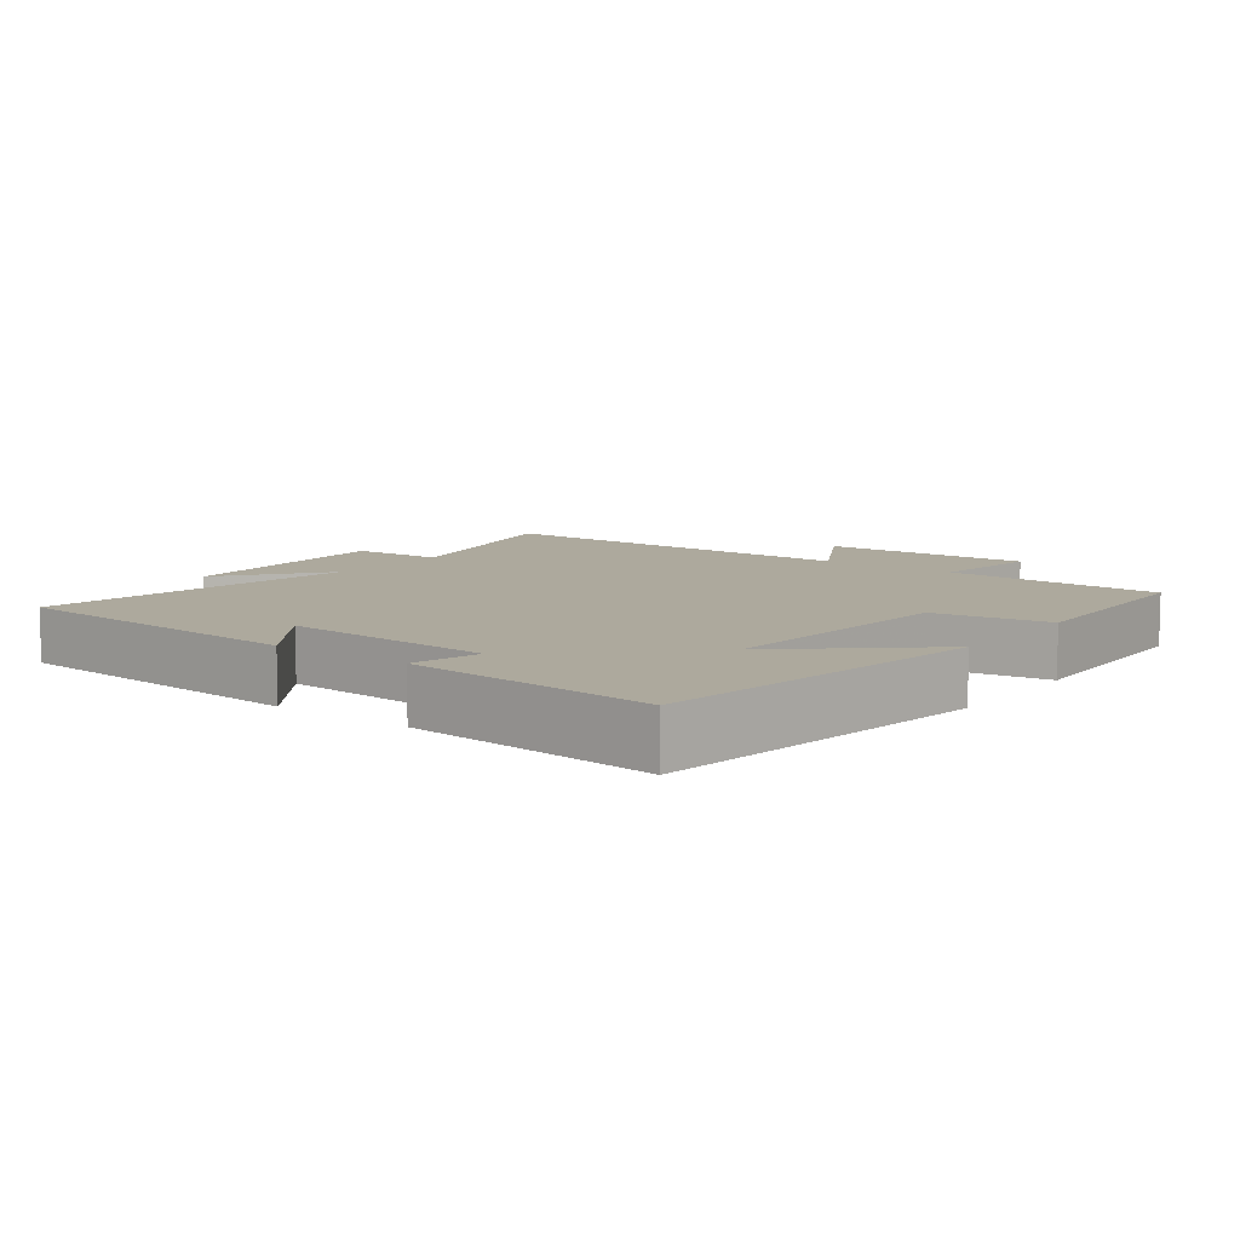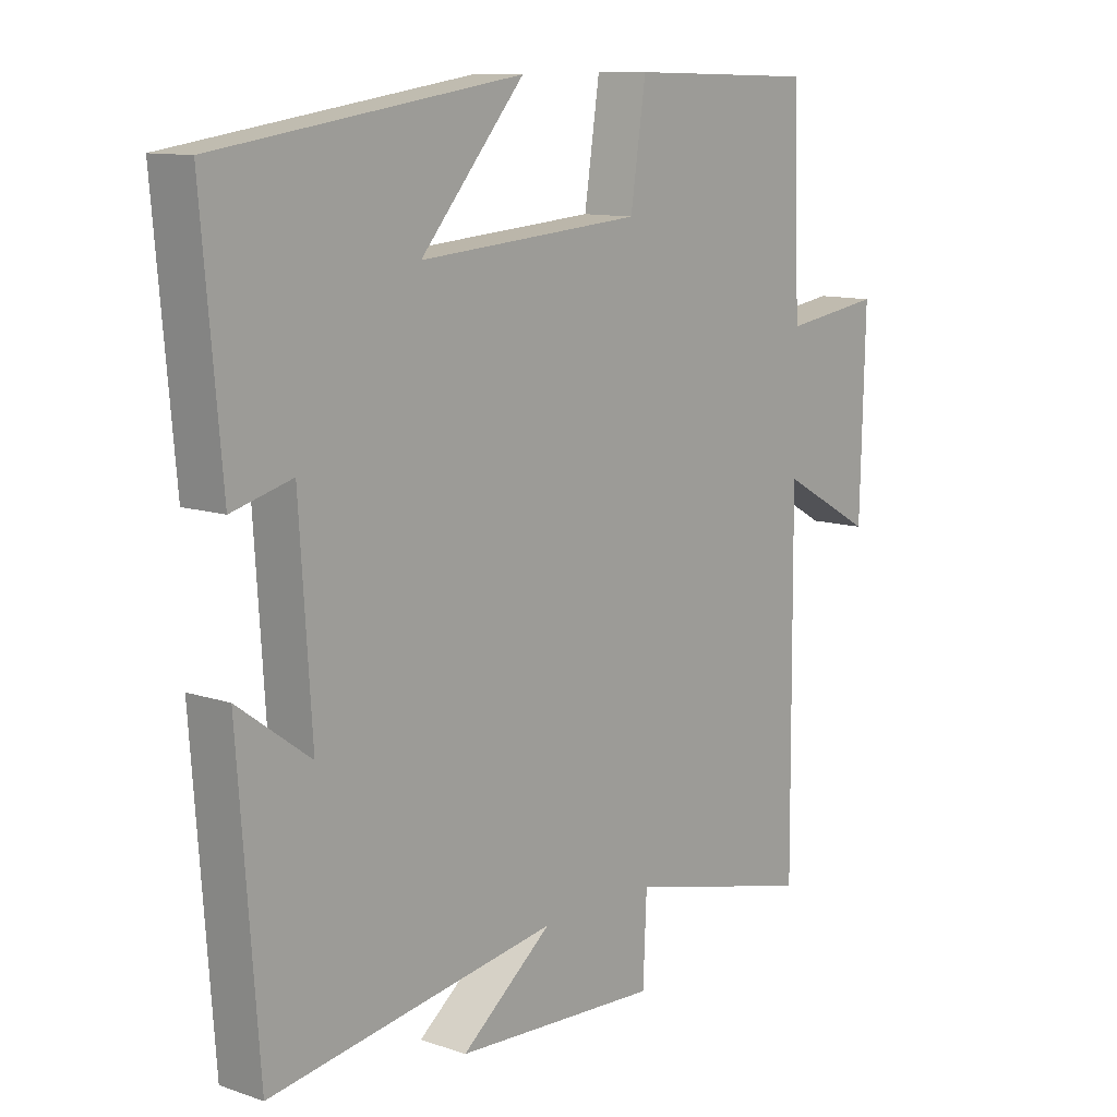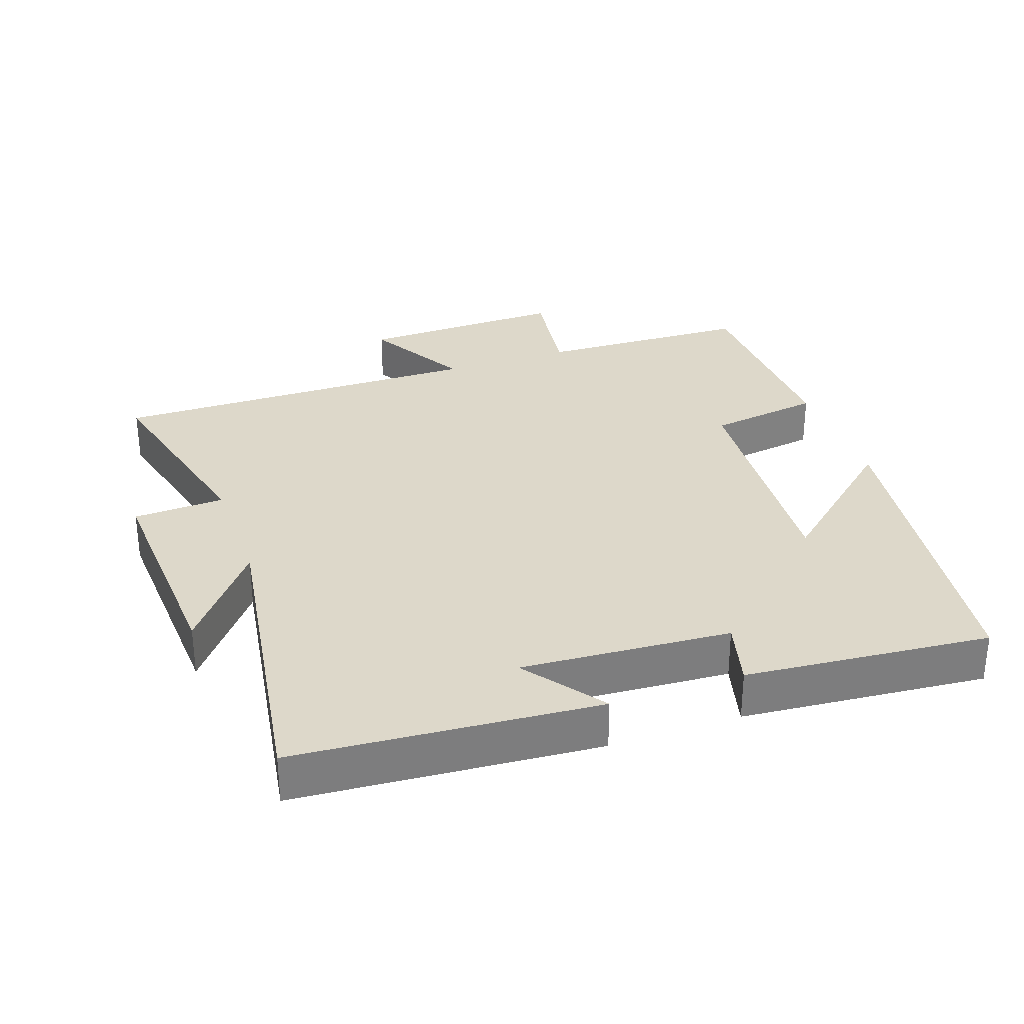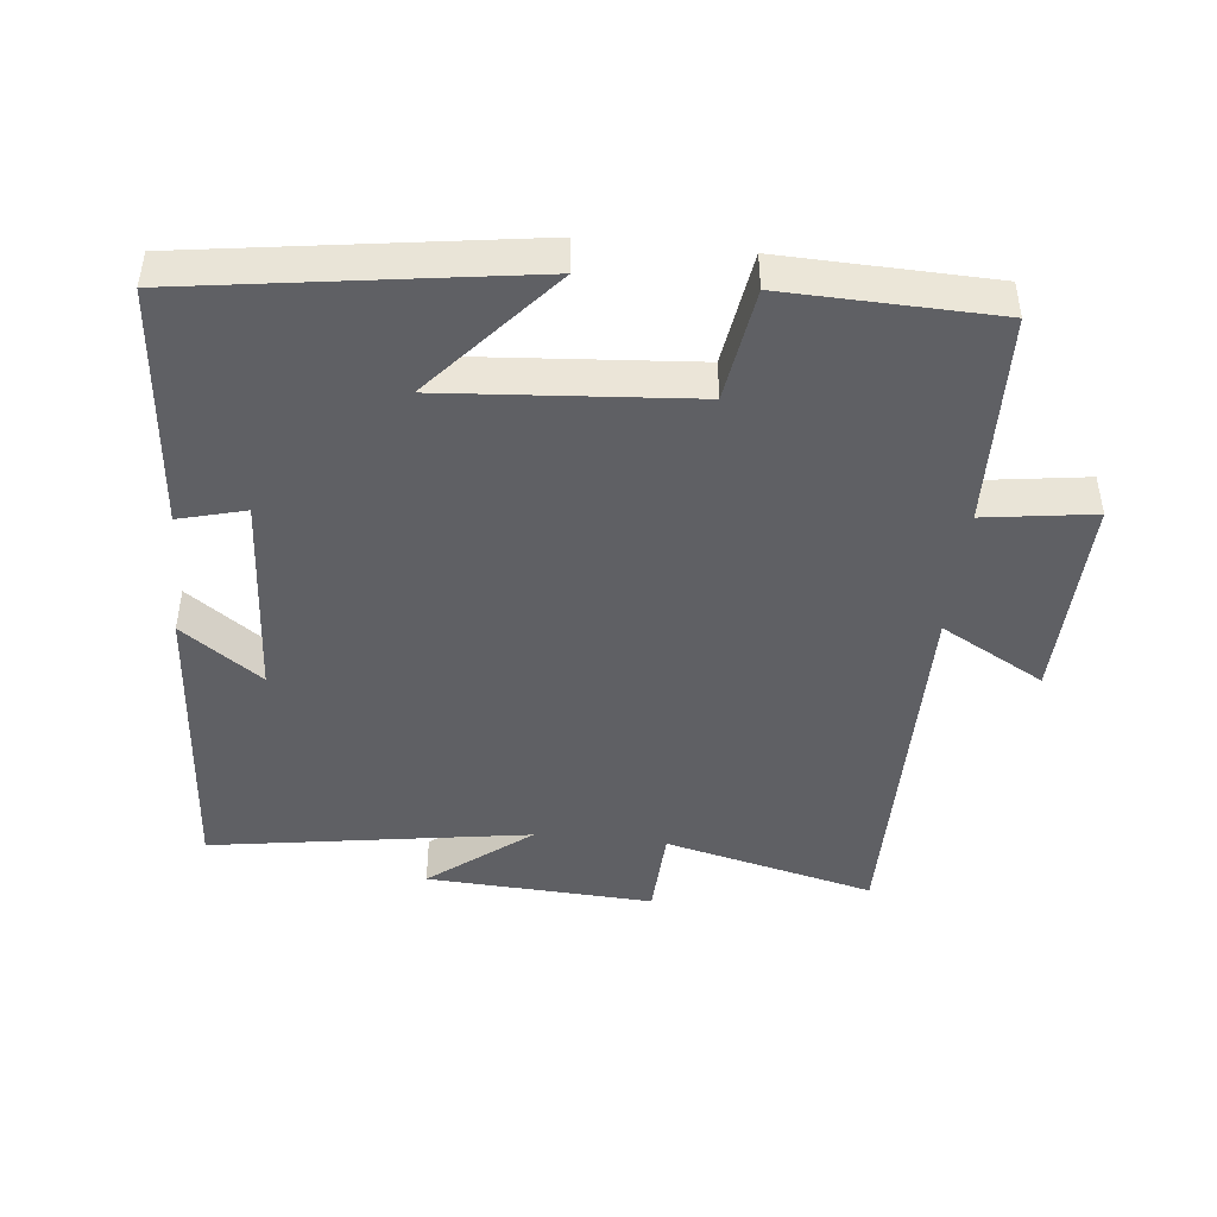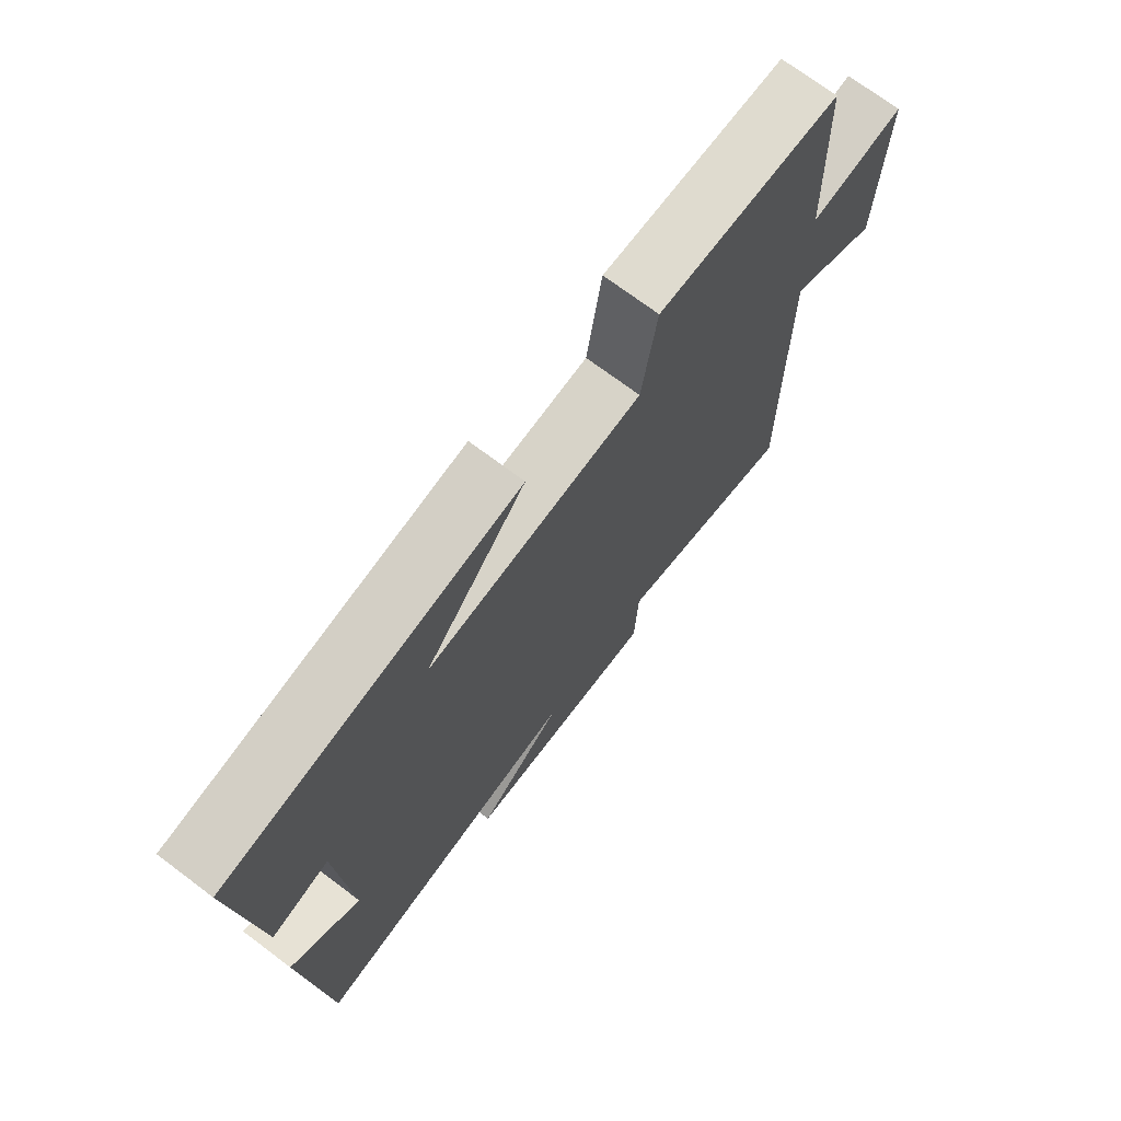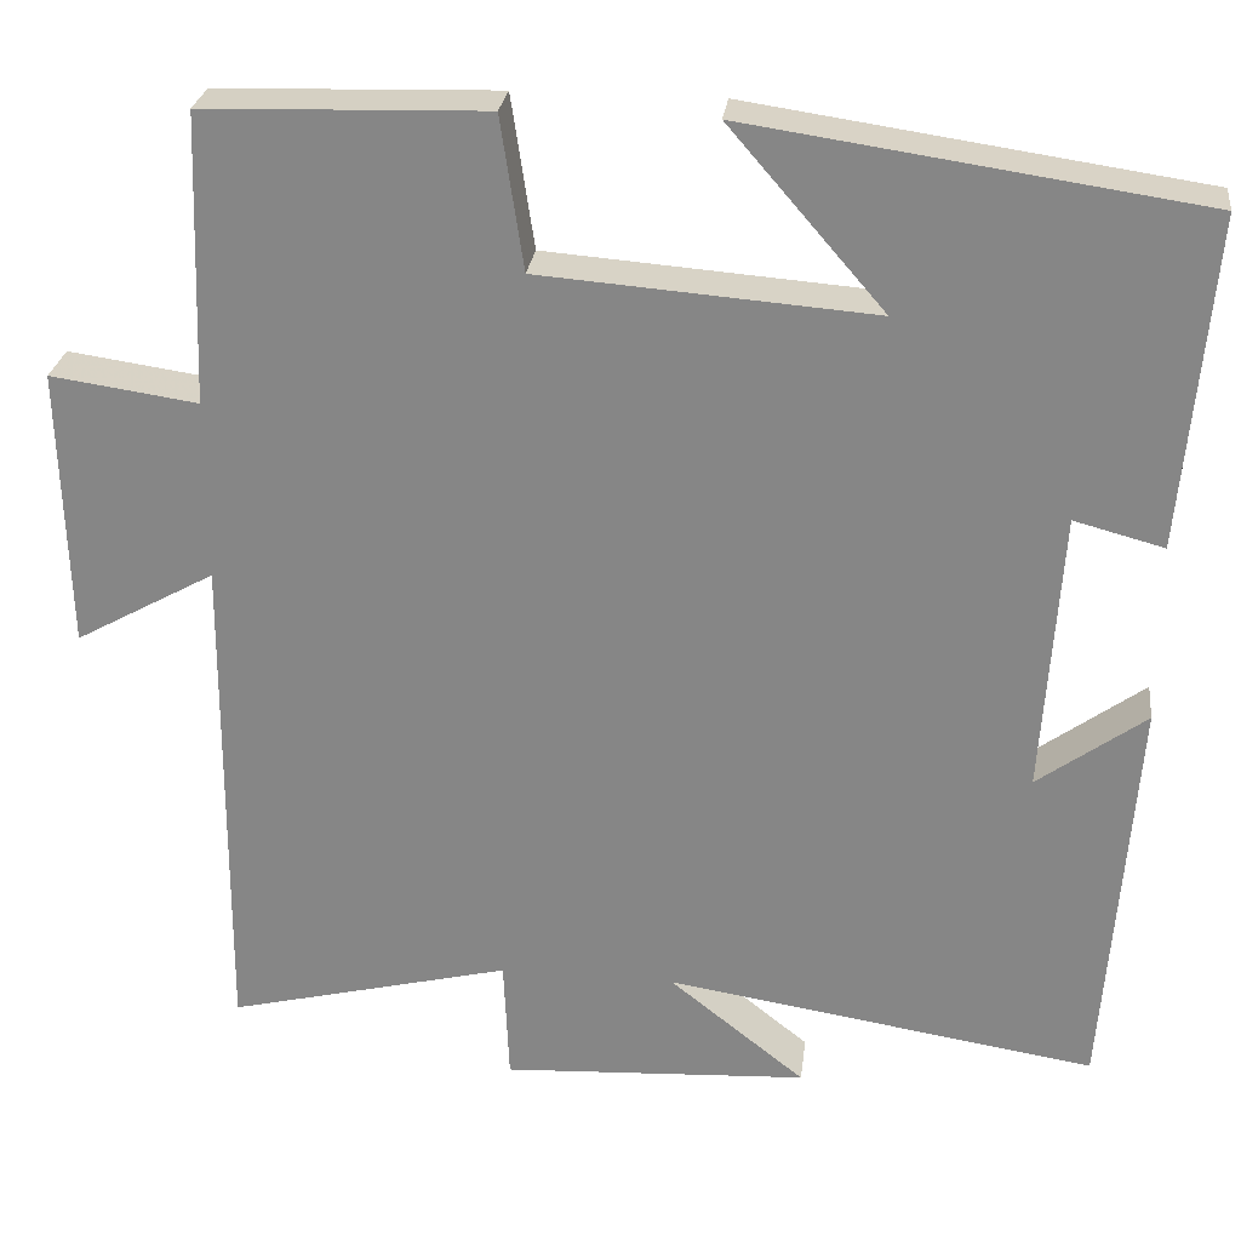
<metadata>
{"format":"obj","ext":"obj","renderer":"f3d","projection":"perspective","resolution":1024,"background":"white","views":[{"elev":8.8,"azim":-53.2,"up":"+Y"},{"elev":11.1,"azim":-50.1,"up":"+Z"},{"elev":31.0,"azim":-109.4,"up":"+Y"},{"elev":-45.1,"azim":-6.0,"up":"+Y"},{"elev":72.0,"azim":-53.1,"up":"+Z"},{"elev":26.7,"azim":-172.9,"up":"+Z"}]}
</metadata>
<code>
v -0.532 0.07 0.428
v -0.039 0.07 0.5
v -0.208 0.07 0.305
v 0.156 0.07 0.333
v 0.181 0.07 0.5
v 0.489 0.07 0.491
v 0.5 0.07 0.175
v 0.661 0.07 0.198
v 0.653 0.07 -0.108
v 0.5 0.07 -0.023
v 0.504 0.07 -0.576
v 0.194 0.07 -0.5
v 0.188 0.07 -0.635
v -0.146 0.07 -0.617
v 0.002 0.07 -0.5
v -0.467 0.07 -0.573
v -0.5 0.07 -0.129
v -0.382 0.07 -0.215
v -0.402 0.07 0.093
v -0.5 0.07 0.067
v -0.532 0 0.428
v -0.039 0 0.5
v -0.208 0 0.305
v 0.156 0 0.333
v 0.181 0 0.5
v 0.489 0 0.491
v 0.5 0 0.175
v 0.661 0 0.198
v 0.653 0 -0.108
v 0.5 0 -0.023
v 0.504 0 -0.576
v 0.194 0 -0.5
v 0.188 0 -0.635
v -0.146 0 -0.617
v 0.002 0 -0.5
v -0.467 0 -0.573
v -0.5 0 -0.129
v -0.382 0 -0.215
v -0.402 0 0.093
v -0.5 0 0.067
f 19 20 1 2
f 15 16 17 18
f 15 18 19
f 12 13 14 15
f 12 15 19
f 10 11 12 19
f 7 8 9 10
f 4 5 6 7
f 3 4 7 10
f 19 2 3
f 3 10 19
f 22 21 40 39
f 38 37 36 35
f 39 38 35
f 35 34 33 32
f 39 35 32
f 39 32 31 30
f 30 29 28 27
f 27 26 25 24
f 30 27 24 23
f 23 22 39
f 39 30 23
f 1 21 22 2
f 2 22 23 3
f 3 23 24 4
f 4 24 25 5
f 5 25 26 6
f 6 26 27 7
f 7 27 28 8
f 8 28 29 9
f 9 29 30 10
f 10 30 31 11
f 11 31 32 12
f 12 32 33 13
f 13 33 34 14
f 14 34 35 15
f 15 35 36 16
f 16 36 37 17
f 17 37 38 18
f 18 38 39 19
f 19 39 40 20
f 20 40 21 1

</code>
